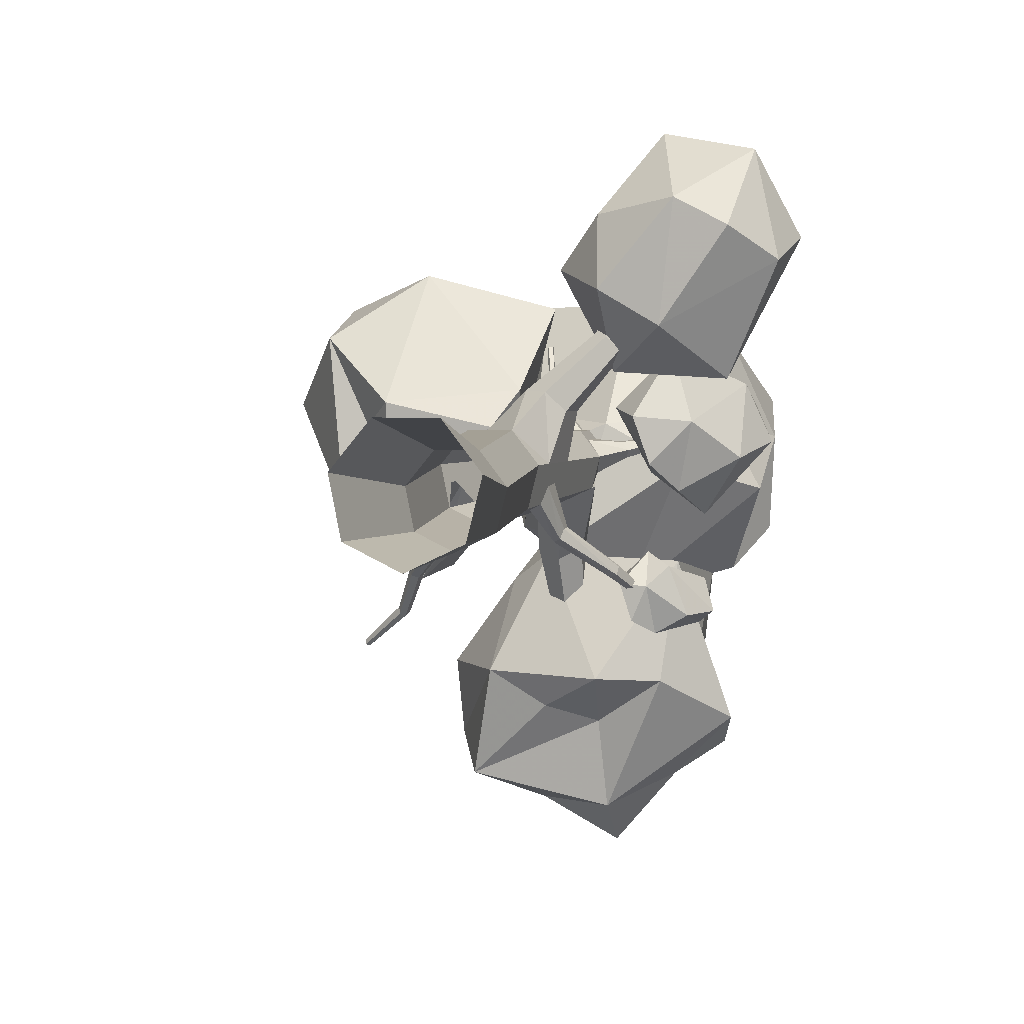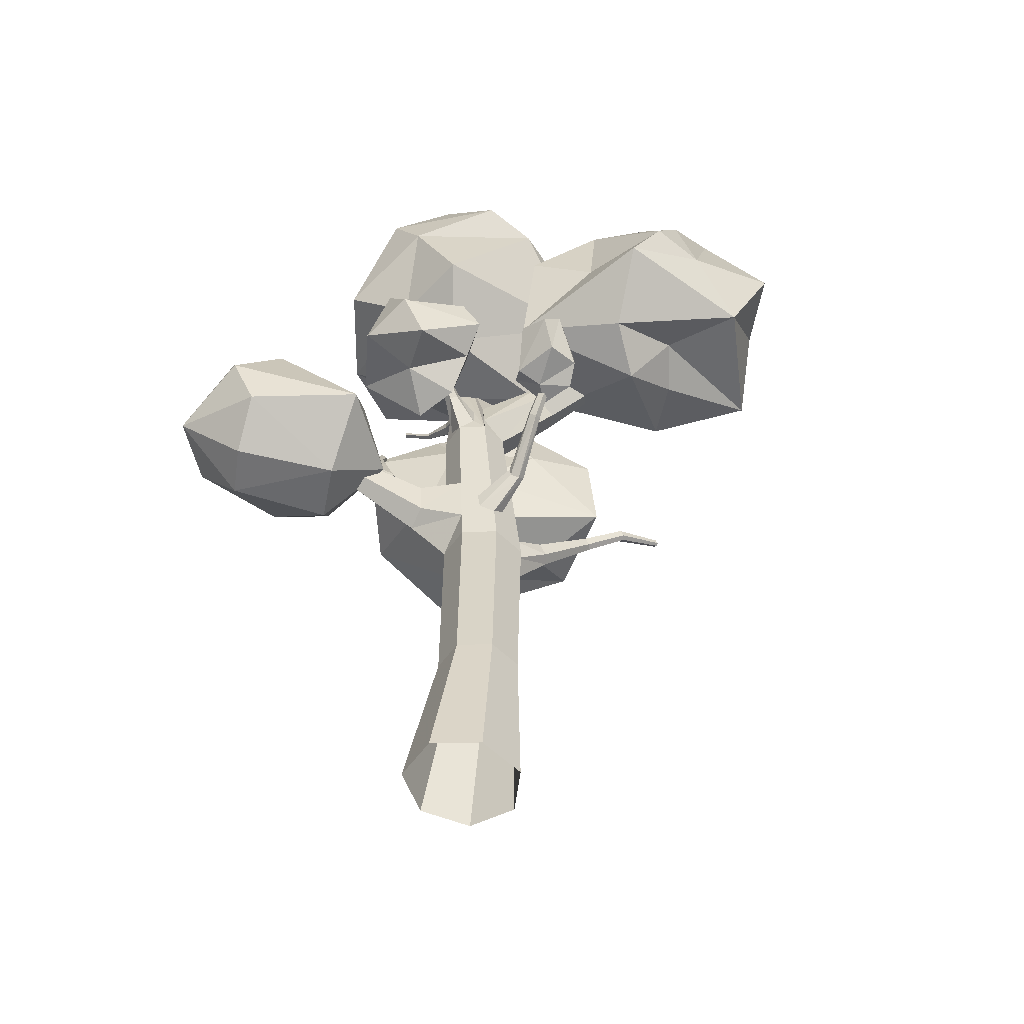
<metadata>
{"format":"obj","ext":"obj","renderer":"f3d","projection":"perspective","resolution":1024,"background":"white","views":[{"elev":3.8,"azim":12.4,"up":"+Z"},{"elev":-53.8,"azim":109.1,"up":"+Y"}]}
</metadata>
<code>
v -0.0423 -1.404 -0.5297
v -0.6125 -1.379 -0.2562
v -0.7534 -1.322 0.3582
v -0.3587 -1.277 0.8509
v 0.2742 -1.277 0.8509
v 0.6688 -1.322 0.3582
v 0.5279 -1.379 -0.2562
v -0.0423 0.5562 -0.4968
v -0.446 0.5741 -0.3032
v -0.5457 0.6143 0.1318
v -0.2663 0.6465 0.4806
v 0.1818 0.6465 0.4806
v 0.4611 0.6143 0.1318
v 0.3614 0.5741 -0.3032
v -0.3323 3.264 -0.4508
v -0.7575 3.283 -0.2468
v -0.8626 3.325 0.2113
v -0.5683 3.359 0.5788
v -0.09632 3.359 0.5788
v 0.1979 3.325 0.2113
v 0.09292 3.283 -0.2468
v 0.03519 5.482 -0.3042
v -0.2931 5.497 -0.1468
v -0.3741 5.529 0.2069
v -0.147 5.556 0.4905
v 0.2174 5.556 0.4905
v 0.4445 5.529 0.2069
v 0.3634 5.497 -0.1468
v -0.02188 7.199 0.104
v -0.1675 7.184 0.1727
v -0.2035 7.153 0.327
v -0.1027 7.127 0.4508
v 0.05892 7.127 0.4508
v 0.1597 7.153 0.327
v 0.07016 7.187 0.197
v 0.007312 6.258 -0.2521
v 0.3657 5.664 -0.1427
v 0.2898 6.079 -0.08614
v -0.315 6.05 -0.1126
v -0.3071 5.633 -0.1451
v -0.1592 6.656 -0.9641
v -0.1381 6.07 -1.014
v 0.1131 6.207 -0.8814
v 0.09712 6.522 -0.8567
v -0.4058 6.501 -0.8582
v -0.3972 6.184 -0.8833
v -0.0914 6.881 -2.149
v -0.08052 6.578 -2.175
v 0.04939 6.649 -2.106
v 0.04113 6.811 -2.094
v -0.2189 6.801 -2.094
v -0.2145 6.637 -2.107
v -0.2234 7.296 -3.165
v -0.2157 7.082 -3.183
v -0.1241 7.132 -3.135
v -0.13 7.247 -3.126
v -0.3132 7.239 -3.127
v -0.3101 7.124 -3.136
v -0.43 8.035 0.4551
v -0.5136 8.003 0.4998
v -0.5275 7.978 0.5958
v -0.4614 7.979 0.6708
v -0.3649 8.006 0.6683
v -0.3108 8.037 0.5903
v -0.3397 8.05 0.4954
v 0.08263 4.612 0.5284
v -0.3613 4.438 0.5354
v -0.4728 3.857 0.5588
v 0.3105 4.332 0.2093
v 0.2375 3.679 0.2106
v 0.1733 3.788 0.9745
v 0.2721 4.455 0.9554
v -0.000393 4.381 0.9656
v -0.08401 4.007 0.9841
v 0.4237 4.312 0.7598
v 0.3764 3.903 0.7617
v 0.7588 4.183 1.568
v 0.8254 4.633 1.555
v 0.6419 4.583 1.562
v 0.5856 4.331 1.574
v 0.9275 4.537 1.423
v 0.8956 4.261 1.424
v 1.105 4.656 2.074
v 1.153 4.978 2.065
v 1.021 4.942 2.07
v 0.9811 4.762 2.079
v 1.226 4.909 1.971
v 1.203 4.712 1.972
v 1.421 4.884 2.384
v 1.452 5.09 2.378
v 1.368 5.067 2.381
v 1.342 4.952 2.387
v 1.499 5.046 2.318
v 1.484 4.92 2.318
v 0.411 4.5 1.106
v 0.6415 4.574 1.356
v 0.7242 4.488 1.235
v 0.6068 4.447 1.101
v 0.4186 4.507 1.228
v 0.5386 4.545 1.347
v 0.4566 4.628 1.149
v 0.6347 4.69 1.347
v 0.6989 4.618 1.243
v 0.6067 4.579 1.123
v 0.4215 4.632 1.237
v 0.5409 4.676 1.374
v 0.4665 4.973 1.276
v 0.5715 5.01 1.392
v 0.6094 4.967 1.331
v 0.555 4.944 1.26
v 0.4458 4.976 1.327
v 0.5162 5.001 1.408
v 0.3958 5.231 1.363
v 0.5009 5.268 1.48
v 0.5387 5.225 1.418
v 0.4844 5.203 1.348
v 0.3751 5.234 1.415
v 0.4456 5.26 1.496
v 0.2616 5.518 1.388
v 0.34 5.545 1.475
v 0.3683 5.513 1.429
v 0.3277 5.496 1.376
v 0.2461 5.52 1.426
v 0.2987 5.539 1.487
v -0.4397 5.234 0.2075
v -0.5649 4.669 0.2086
v -0.3311 5.077 0.3916
v -0.3873 4.748 0.4135
v -0.4912 4.775 0.007655
v -0.4162 5.104 -0.001518
v -0.7883 5.394 0.04291
v -0.8685 5.034 0.04365
v -0.7139 5.302 0.1693
v -0.7541 5.083 0.1773
v -0.8236 5.095 -0.09386
v -0.7725 5.318 -0.0976
v -1.048 5.819 0.06017
v -1.106 5.556 0.06071
v -0.9935 5.751 0.1522
v -1.023 5.592 0.158
v -1.073 5.601 -0.0394
v -1.036 5.763 -0.04212
v -1.684 6.555 0.08906
v -1.734 6.326 0.08953
v -1.637 6.496 0.1691
v -1.662 6.357 0.1742
v -1.706 6.365 0.002445
v -1.674 6.506 7.5e-05
v -2.314 7.115 0.2371
v -2.335 7.021 0.2373
v -2.295 7.091 0.2702
v -2.305 7.034 0.2723
v -2.323 7.037 0.2013
v -2.31 7.095 0.2004
v 0.3601 6.104 0.2532
v 0.3445 5.961 0.02768
v 0.3886 5.682 0.01608
v 0.2913 5.68 0.3837
v 0.2604 5.954 0.3926
v 0.6119 6.182 0.2872
v 0.7007 5.954 0.2661
v 0.6146 6.129 0.1783
v 0.6665 6.001 0.1743
v 0.6243 5.987 0.3566
v 0.5799 6.116 0.3578
v 1.067 6.533 0.3672
v 1.112 6.418 0.3565
v 1.069 6.507 0.312
v 1.095 6.442 0.31
v 1.074 6.434 0.4024
v 1.051 6.5 0.403
v 1.43 7.067 0.4407
v 1.461 6.988 0.4333
v 1.431 7.049 0.4027
v 1.449 7.004 0.4013
v 1.435 6.999 0.4649
v 1.419 7.044 0.4653
v -0.1222 6.677 0.4761
v -0.131 6.279 0.4812
v -0.207 6.372 0.3843
v -0.2039 6.593 0.3797
v 0.04571 6.572 0.4775
v -0.1973 6.678 0.6414
v -0.2021 6.472 0.6443
v -0.2449 6.518 0.592
v -0.2417 6.638 0.5904
v -0.1072 6.627 0.6429
v -0.09839 6.502 0.6436
v -0.3739 6.864 1.008
v -0.3761 6.768 1.01
v -0.3958 6.79 0.9857
v -0.3944 6.845 0.9849
v -0.3323 6.84 1.009
v -0.3282 6.782 1.009
v -0.4697 7.214 1.433
v -0.4719 7.119 1.435
v -0.4917 7.14 1.411
v -0.4902 7.196 1.41
v -0.4281 7.19 1.434
v -0.424 7.133 1.434
v 0.2026 4.18 -0.2063
v 0.1429 3.692 -0.2284
v 0.02225 4.067 -0.2913
v -0.001855 3.826 -0.2997
v 0.1994 3.824 -0.03793
v 0.2269 4.027 -0.01663
v 0.2959 4.399 -0.6175
v 0.2647 4.142 -0.6292
v 0.1974 4.344 -0.6662
v 0.1847 4.21 -0.6701
v 0.2974 4.207 -0.5226
v 0.3116 4.322 -0.5129
v 0.7453 4.94 -1.053
v 0.7866 4.734 -1.062
v 0.6819 4.873 -1.09
v 0.7064 4.765 -1.094
v 0.7979 4.793 -0.976
v 0.7797 4.885 -0.9681
v 0.9845 5.341 -1.332
v 1.014 5.196 -1.339
v 0.9399 5.294 -1.359
v 0.9572 5.218 -1.361
v 1.022 5.237 -1.279
v 1.009 5.302 -1.273
v 1.508 5.713 -1.625
v 1.528 5.611 -1.63
v 1.477 5.679 -1.643
v 1.489 5.626 -1.645
v 1.534 5.64 -1.587
v 1.525 5.685 -1.583
v 1.217 6.346 -1.031
v 0.3746 6.437 -3.942
v 1.801 6.67 -2.886
v -0.6033 7.977 -0.836
v -0.7977 8.019 -2.344
v -0.7503 8.221 -3.819
v 1.263 8.252 -2.182
v 0.1908 8.796 -2.063
v 0.3613 5.71 -2.358
v 1.064 6.027 -2.401
v -0.3064 6.139 -2.738
v -0.9826 6.189 -2.345
v 0.2827 6.35 -2.927
v -1.24 6.489 -3.612
v 1.343 7.176 -2.115
v 1.652 7.208 -3.25
v -0.3837 6.664 -0.9945
v 1.429 7.71 -1.288
v -1.649 7.309 -2.375
v -0.8553 6.979 -1.342
v -0.5335 7.187 -3.989
v -1.532 7.191 -3.223
v 1.077 7.102 -3.633
v 0.3686 7.127 -4.461
v 1.224 7.895 -3.411
v 0.8685 8.778 -2.86
v -0.6013 8.663 -2.758
v 0.4624 8.455 -3.686
v 1.573 7.263 0.664
v 0.4268 7.342 -1.567
v 2.043 7.334 -0.2336
v 0.5561 9.341 1.895
v -0.5902 8.938 0.8252
v -0.3278 8.938 -1.104
v 1.965 9.156 0.7639
v 0.7812 9.694 0.3842
v 0.2994 6.701 0.5415
v 1.191 6.69 0.05721
v -0.5575 6.683 0.1831
v -0.708 7.517 0.6334
v -0.08095 6.484 -0.8066
v -0.8097 7.3 -0.7348
v 2.083 8.459 0.3384
v 0.3922 7.94 1.962
v 1.585 8.04 1.546
v -0.6857 8.184 1.907
v -0.6696 8.161 -1.038
v -1.314 8.44 0.3452
v 1.611 8.237 -1.259
v 0.4628 8.133 -1.555
v 1.987 8.752 -0.7977
v 1.698 9.629 0.0151
v -0.1538 9.704 -0.2149
v 1.213 9.067 -0.6924
v -0.445 5.368 0.9646
v -1.584 5.345 -1.206
v -0.5605 5.673 0.273
v -1.463 7.237 2.054
v -2.553 6.845 0.8234
v -2.272 7.081 -0.5588
v -0.684 7.058 1.007
v -1.568 7.274 0.744
v -1.906 4.937 0.8241
v -0.6864 4.944 0.5526
v -2.223 5.355 0.5492
v -2.718 5.486 1.543
v -1.862 5.011 -0.2099
v -2.477 5.221 -0.4012
v -0.5967 6.561 0.6875
v -1.668 6.018 2.266
v -0.2257 6.303 1.882
v -2.662 6.355 1.864
v -2.493 6.394 -0.42
v -3.312 6.389 0.7553
v -0.8903 6.25 -0.4579
v -1.488 6.462 -1.136
v -0.7203 6.741 -0.1474
v -0.8839 7.25 0.4632
v -2.313 7.596 0.4997
v -1.034 7.02 -0.361
v 2.042 6.019 1.027
v 1.278 5.982 -0.2007
v 2.012 5.766 0.1977
v 1.718 6.533 0.8654
v 0.865 6.556 1.027
v 0.87 6.504 -0.01474
v 2.091 6.799 0.7039
v 1.501 7.052 0.6756
v 1.45 5.82 0.6025
v 0.8204 5.526 0.666
v 1.003 5.596 0.1192
v 2.313 6.238 0.3677
v 1.179 6.146 1.405
v 0.5322 6.071 0.7457
v 1.532 6.316 -0.4795
v 1.624 6.787 -0.2559
v 2.308 4.589 3.579
v 1.384 3.871 1.68
v 2.607 4.294 2.382
v 1.651 5.597 3.594
v 0.2841 5.485 2.372
v 0.7993 4.456 1.181
v 2.438 5.533 2.895
v 1.189 6.076 2.444
v 1.542 3.815 3.041
v 2.121 3.834 2.742
v 0.6431 4.293 2.88
v 0.7151 3.88 2.07
v 2.771 4.974 2.637
v 1.283 4.83 3.774
v 0.1626 4.663 2.293
v 2.027 4.553 1.11
v 2.278 5.666 2.207
v 1.256 5.386 1.343
v 1.298 5.154 -0.9915
v 1.14 5.194 -1.752
v 1.507 5.172 -1.541
v 1.166 5.654 -1.083
v 0.9778 5.55 -1.029
v 0.9255 5.667 -1.681
v 1.631 5.67 -1.161
v 1.346 5.737 -1.286
v 1.064 5.031 -1.211
v 0.7726 4.999 -1.184
v 0.8966 5.039 -1.602
v 1.747 5.549 -1.522
v 1.031 5.374 -0.8483
v 0.7355 5.363 -1.135
v 1.547 5.786 -1.675
v 1.456 5.923 -1.591
v -0.6299 3.891 -0.2194
v -0.7178 3.769 0.02435
v -0.7838 3.461 0.01573
v -0.5365 3.429 -0.3303
v -0.4712 3.743 -0.3159
v -0.9325 4.081 -0.4804
v -1.033 3.791 -0.5753
v -0.9945 3.992 -0.3588
v -1.056 3.823 -0.4117
v -0.9013 3.836 -0.6255
v -0.843 4.016 -0.5591
v -1.428 4.637 -1.03
v -1.487 4.468 -1.086
v -1.464 4.585 -0.9594
v -1.5 4.487 -0.9903
v -1.41 4.494 -1.115
v -1.376 4.599 -1.076
v -1.654 4.909 -1.507
v -1.701 4.774 -1.552
v -1.683 4.868 -1.451
v -1.712 4.789 -1.475
v -1.64 4.795 -1.575
v -1.613 4.879 -1.544
v -2.145 5.134 -1.915
v -2.174 5.05 -1.943
v -2.163 5.108 -1.88
v -2.181 5.059 -1.895
v -2.136 5.063 -1.957
v -2.119 5.115 -1.938
v -0.147 5.556 0.4905
v -0.131 6.279 0.4812
v -0.207 6.371 0.3843
v -0.2039 6.593 0.3797
v -0.1222 6.677 0.4761
v -0.1027 7.127 0.4508
v -0.2035 7.152 0.327
v -0.3741 5.529 0.2069
v 0.2174 5.556 0.4905
v 0.05892 7.127 0.4508
v 0.04571 6.571 0.4775
v 0.07089 6.333 0.4805
v 0.4445 5.529 0.2069
v 0.2913 5.68 0.3837
v 0.2604 5.954 0.3926
v 0.3601 6.104 0.2532
v 0.1597 7.152 0.327
v -0.09839 6.502 0.6436
v -0.2021 6.472 0.6443
v -0.1072 6.627 0.6429
v -0.4397 5.234 0.2075
v -0.3311 5.077 0.3916
v -0.7883 5.394 0.04291
v -0.7139 5.302 0.1693
v -0.3873 4.748 0.4135
v -0.7541 5.083 0.1773
f 7 14 13 6
f 3 10 9 2
f 1 8 14 7
f 4 11 10 3
f 5 12 11 4
f 6 13 12 5
f 2 9 8 1
f 8 15 21 14
f 11 18 17 10
f 12 19 18 11
f 13 20 19 12
f 9 16 15 8
f 14 21 20 13
f 10 17 16 9
f 20 70 19
f 16 364 365 361 23 22 15
f 21 202 205 206 201 28 27 69 70 20
f 17 126 129 130 125 24 23 361 362 363 16
f 15 22 28 201 203 204 202 21
f 18 68 67 25 24 125 127 128 126 17
f 19 68 18
f 37 43 44 38
f 390 391 392 393 394 395 396 397
f 398 399 395 394 400 401 391 390
f 402 403 404 405 406 399 398
f 23 40 22
f 28 37 38 35 34 155 156 157 27
f 24 31 30 39 40 23
f 43 49 50 44
f 36 29 35 38
f 37 28 22
f 38 44 41 36
f 39 30 29 36
f 41 47 51 45
f 36 41 45 39
f 40 46 42 22
f 39 45 46 40
f 22 42 43 37
f 49 55 56 50
f 47 53 57 51
f 46 52 48 42
f 45 51 52 46
f 42 48 49 43
f 44 50 47 41
f 54 53 56 55
f 58 57 53 54
f 52 58 54 48
f 51 57 58 52
f 48 54 55 49
f 50 56 53 47
f 34 64 63 33
f 30 60 59 29
f 35 65 64 34
f 31 61 60 30
f 29 59 65 35
f 32 62 61 31
f 33 63 62 32
f 75 81 82 76
f 67 73 72 66
f 69 27 26 66
f 19 71 74 68
f 66 26 25 67
f 73 79 78 96 100 99 95 72
f 69 75 76 70
f 66 72 75 69
f 70 76 71 19
f 68 74 73 67
f 81 87 88 82
f 79 85 84 78
f 72 95 98 97 96 78 81 75
f 76 82 77 71
f 71 77 80 74
f 74 80 79 73
f 87 93 94 88
f 85 91 90 84
f 78 84 87 81
f 82 88 83 77
f 77 83 86 80
f 80 86 85 79
f 94 93 90 89
f 92 89 90 91
f 84 90 93 87
f 88 94 89 83
f 83 89 92 86
f 86 92 91 85
f 101 107 110 104
f 98 104 103 97
f 100 106 105 99
f 102 108 112 106
f 96 102 106 100
f 95 101 104 98
f 97 103 102 96
f 99 105 101 95
f 110 107 113 116
f 112 108 114 118
f 103 109 108 102
f 105 111 107 101
f 106 112 111 105
f 104 110 109 103
f 116 113 119 122
f 118 114 120 124
f 108 109 115 114
f 107 111 117 113
f 111 112 118 117
f 109 110 116 115
f 119 120 121 122
f 120 119 123 124
f 114 115 121 120
f 113 117 123 119
f 117 118 124 123
f 115 116 122 121
f 134 133 139 140
f 411 410 412 413
f 130 129 135 136
f 131 136 142 137
f 125 130 136 131
f 414 411 413 415
f 126 128 134 132
f 129 126 132 135
f 140 139 145 146
f 137 142 148 143
f 132 134 140 138
f 135 132 138 141
f 136 135 141 142
f 133 131 137 139
f 146 145 151 152
f 143 148 154 149
f 138 140 146 144
f 141 138 144 147
f 142 141 147 148
f 139 137 143 145
f 150 152 151 149
f 149 154 153 150
f 144 146 152 150
f 147 144 150 153
f 148 147 153 154
f 145 143 149 151
f 164 161 167 170
f 157 156 162 163
f 155 159 165 160
f 161 163 169 167
f 27 157 163 161
f 158 27 161 164
f 159 158 164 165
f 156 155 160 162
f 170 167 173 176
f 167 169 175 173
f 165 164 170 171
f 162 160 166 168
f 160 165 171 166
f 163 162 168 169
f 173 175 174 172
f 172 177 176 173
f 171 170 176 177
f 168 166 172 174
f 166 171 177 172
f 169 168 174 175
f 187 183 189 193
f 181 180 185 186
f 391 401 407 408
f 183 186 192 189
f 178 181 186 183
f 182 178 183 187
f 401 400 409 407
f 180 179 184 185
f 193 189 195 199
f 189 192 198 195
f 188 187 193 194
f 185 184 190 191
f 184 188 194 190
f 186 185 191 192
f 195 198 197 196
f 196 200 199 195
f 194 193 199 200
f 191 190 196 197
f 190 194 200 196
f 192 191 197 198
f 211 208 214 217
f 204 203 209 210
f 201 206 212 207
f 208 210 216 214
f 202 204 210 208
f 205 202 208 211
f 206 205 211 212
f 203 201 207 209
f 217 214 220 223
f 214 216 222 220
f 212 211 217 218
f 209 207 213 215
f 207 212 218 213
f 210 209 215 216
f 223 220 226 229
f 220 222 228 226
f 218 217 223 224
f 215 213 219 221
f 213 218 224 219
f 216 215 221 222
f 226 228 227 225
f 225 230 229 226
f 224 223 229 230
f 221 219 225 227
f 219 224 230 225
f 222 221 227 228
f 231 240 233
f 239 241 243
f 239 243 240
f 231 233 245
f 232 244 251
f 233 232 253
f 231 245 248
f 242 249 252
f 232 251 254
f 233 253 246
f 234 237 238
f 235 234 257
f 236 235 257
f 237 255 256
f 256 258 238
f 256 255 258
f 258 257 238
f 258 236 257
f 257 234 238
f 238 237 256
f 246 255 237
f 246 253 255
f 253 258 255
f 254 236 258
f 254 251 236
f 252 235 236
f 252 249 235
f 250 234 235
f 250 247 234
f 248 237 234
f 248 245 237
f 253 254 258
f 253 232 254
f 251 252 236
f 251 244 252
f 244 242 252
f 249 250 235
f 249 242 250
f 242 247 250
f 247 248 234
f 247 231 248
f 245 246 237
f 245 233 246
f 240 232 233
f 240 243 232
f 243 244 232
f 243 241 244
f 241 242 244
f 241 239 242
f 239 247 242
f 239 231 247
f 239 240 231
f 259 268 261
f 267 269 271
f 267 271 268
f 259 261 273
f 260 272 277
f 261 260 279
f 259 273 275
f 260 277 280
f 261 279 273
f 262 265 266
f 263 262 283
f 264 263 283
f 265 281 282
f 282 284 266
f 282 281 284
f 284 283 266
f 284 264 283
f 283 262 266
f 266 265 282
f 273 281 265
f 273 279 281
f 279 284 281
f 280 264 284
f 280 277 264
f 278 263 264
f 276 262 263
f 276 274 262
f 275 265 262
f 275 273 265
f 279 280 284
f 279 260 280
f 277 278 264
f 277 272 278
f 272 270 278
f 278 276 263
f 278 270 276
f 270 274 276
f 274 275 262
f 274 259 275
f 268 260 261
f 268 271 260
f 271 272 260
f 271 269 272
f 269 270 272
f 269 267 270
f 267 274 270
f 267 259 274
f 267 268 259
f 285 294 287
f 293 295 297
f 293 297 294
f 285 287 299
f 286 298 303
f 287 286 305
f 285 299 301
f 286 303 306
f 287 305 299
f 288 291 292
f 289 288 309
f 290 289 309
f 291 307 308
f 308 310 292
f 308 307 310
f 310 309 292
f 310 290 309
f 309 288 292
f 292 291 308
f 299 307 291
f 299 305 307
f 305 310 307
f 306 290 310
f 306 303 290
f 304 289 290
f 302 288 289
f 302 300 288
f 301 291 288
f 301 299 291
f 305 306 310
f 305 286 306
f 303 304 290
f 303 298 304
f 298 296 304
f 304 302 289
f 304 296 302
f 296 300 302
f 300 301 288
f 300 285 301
f 294 286 287
f 294 297 286
f 297 298 286
f 297 295 298
f 295 296 298
f 295 293 296
f 293 300 296
f 293 285 300
f 293 294 285
f 311 319 313
f 319 321 312
f 311 313 322
f 312 321 316
f 313 312 325
f 312 316 325
f 313 325 322
f 314 317 318
f 315 314 318
f 316 315 318
f 317 326 318
f 326 316 318
f 322 325 317
f 325 326 317
f 325 316 326
f 324 315 316
f 323 314 315
f 311 317 314
f 311 322 317
f 316 321 324
f 321 320 324
f 324 323 315
f 324 320 323
f 323 311 314
f 319 312 313
f 321 319 320
f 319 323 320
f 319 311 323
f 327 336 329
f 335 338 328
f 335 328 336
f 327 329 339
f 328 338 332
f 329 328 342
f 328 332 342
f 329 342 339
f 330 333 334
f 331 330 334
f 332 331 334
f 343 344 334
f 344 332 334
f 334 333 343
f 339 343 333
f 339 342 343
f 342 344 343
f 342 332 344
f 341 331 332
f 340 330 331
f 327 333 330
f 327 339 333
f 332 338 341
f 338 337 341
f 341 340 331
f 341 337 340
f 340 327 330
f 336 328 329
f 338 335 337
f 335 340 337
f 335 327 340
f 335 336 327
f 345 353 347
f 353 355 346
f 345 347 356
f 346 355 350
f 347 346 359
f 346 350 359
f 347 359 356
f 348 351 352
f 349 348 352
f 350 349 352
f 351 360 352
f 360 350 352
f 356 359 351
f 359 360 351
f 359 350 360
f 358 349 350
f 357 348 349
f 345 351 348
f 345 356 351
f 350 355 358
f 355 354 358
f 358 357 349
f 358 354 357
f 357 345 348
f 353 346 347
f 355 353 354
f 353 357 354
f 353 345 357
f 371 370 376 377
f 364 16 367 370
f 16 363 369 367
f 370 367 373 376
f 365 364 370 371
f 362 361 366 368
f 361 365 371 366
f 363 362 368 369
f 377 376 382 383
f 376 373 379 382
f 368 366 372 374
f 366 371 377 372
f 369 368 374 375
f 367 369 375 373
f 383 382 388 389
f 382 379 385 388
f 374 372 378 380
f 372 377 383 378
f 375 374 380 381
f 373 375 381 379
f 385 387 386 384
f 384 389 388 385
f 380 378 384 386
f 378 383 389 384
f 381 380 386 387
f 379 381 387 385
f 179 180 392 391
f 180 181 393 392
f 181 178 394 393
f 32 31 396 395
f 31 24 397 396
f 24 25 390 397
f 33 32 395 399
f 178 182 400 394
f 25 26 398 390
f 27 158 403 402
f 158 159 404 403
f 159 155 405 404
f 155 34 406 405
f 34 33 399 406
f 26 27 402 398
f 188 184 408 407
f 184 179 391 408
f 182 187 409 400
f 187 188 407 409
f 127 125 410 411
f 125 131 412 410
f 131 133 413 412
f 128 127 411 414
f 133 134 415 413
f 134 128 414 415

</code>
